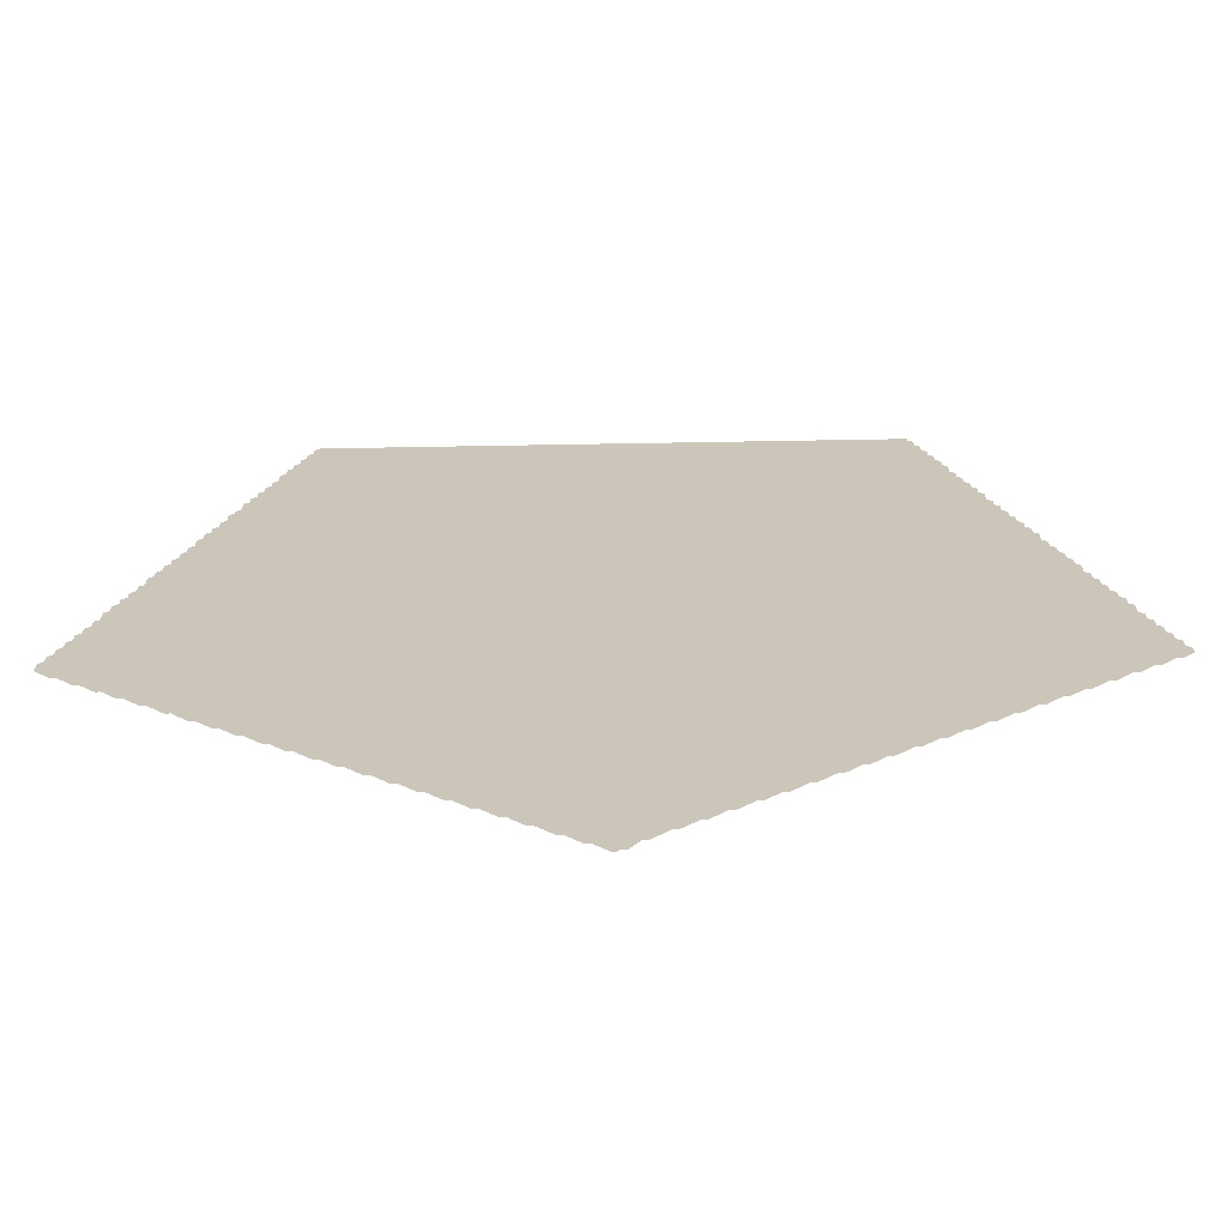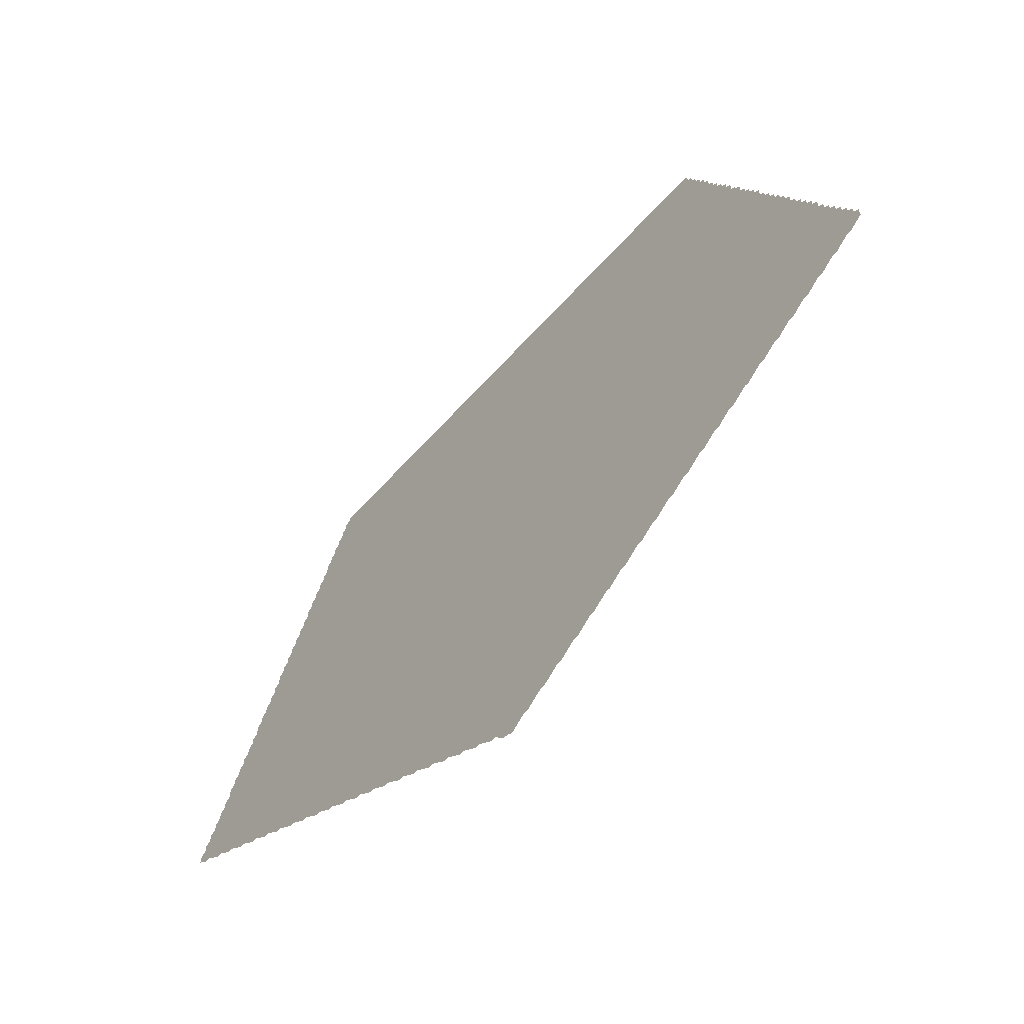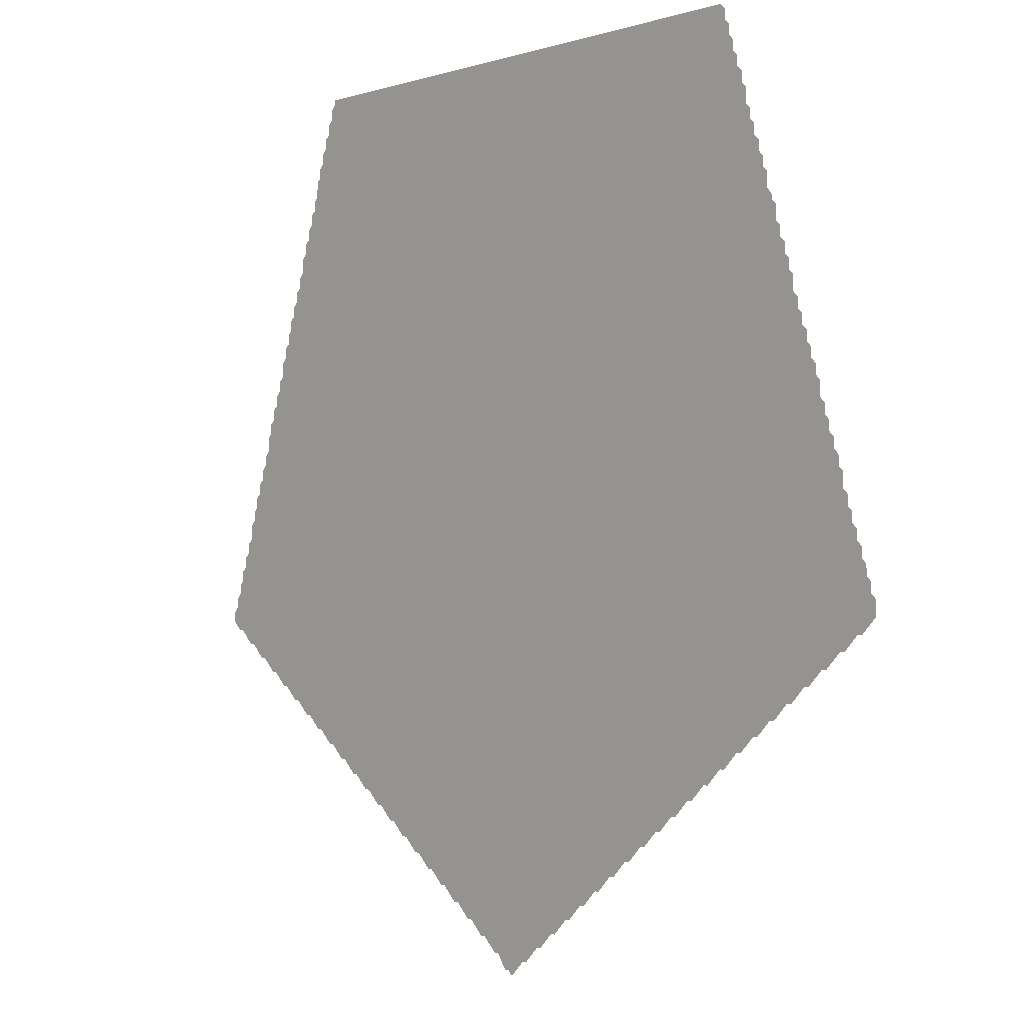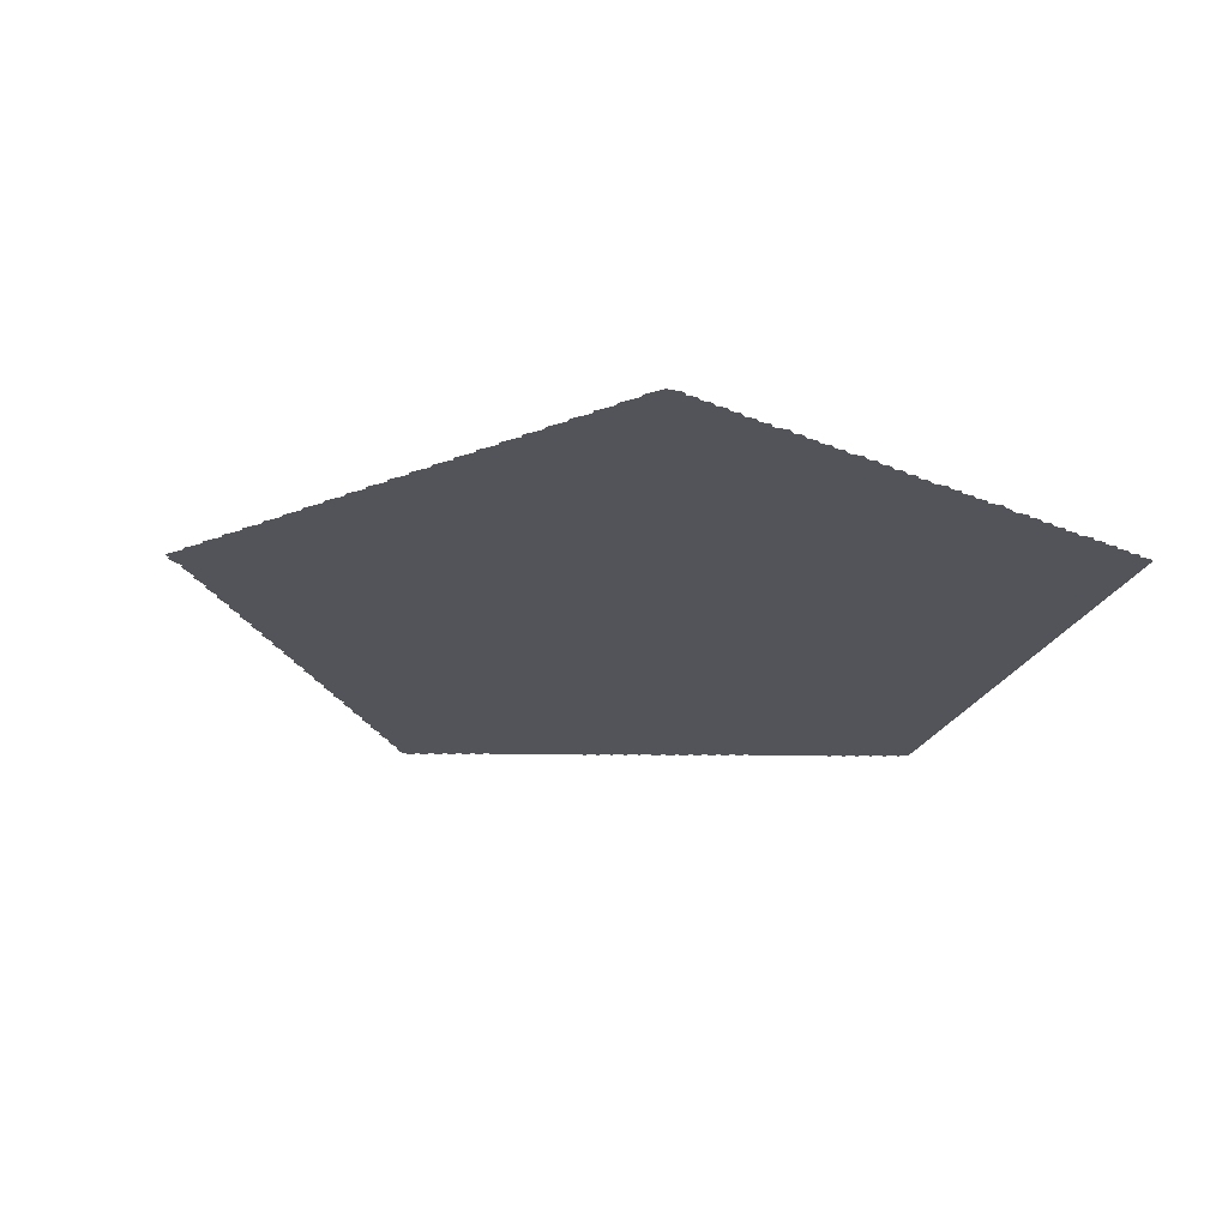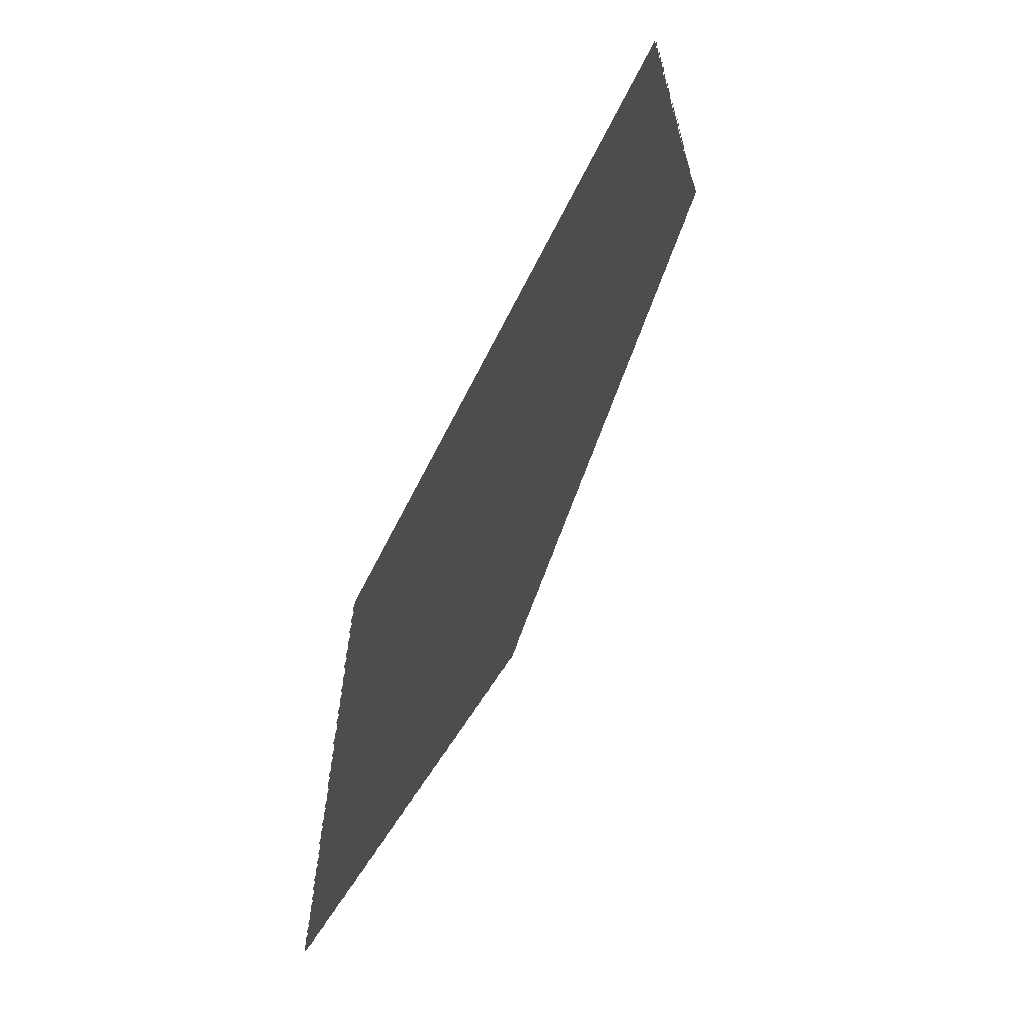
<metadata>
{"format":"obj","ext":"obj","renderer":"f3d","projection":"perspective","resolution":1024,"background":"white","views":[{"elev":-68.9,"azim":1.0,"up":"+Z"},{"elev":-66.4,"azim":-132.8,"up":"+Z"},{"elev":-2.8,"azim":-132.4,"up":"+Z"},{"elev":-23.7,"azim":-108.3,"up":"+Y"},{"elev":68.4,"azim":-64.3,"up":"+Z"}]}
</metadata>
<code>
v -0.02 0 -1.03
v -0.05 0 -1
v -0.06 0 -1
v -0.09 0 -0.97
v -0.1 0 -0.97
v -0.13 0 -0.94
v -0.14 0 -0.94
v -0.17 0 -0.91
v -0.18 0 -0.91
v -0.21 0 -0.88
v -0.22 0 -0.88
v -0.25 0 -0.85
v -0.26 0 -0.85
v -0.29 0 -0.82
v -0.3 0 -0.82
v -0.33 0 -0.79
v -0.34 0 -0.79
v -0.37 0 -0.76
v -0.38 0 -0.76
v -0.41 0 -0.73
v -0.42 0 -0.73
v -0.45 0 -0.7
v -0.46 0 -0.7
v -0.49 0 -0.67
v -0.5 0 -0.67
v -0.53 0 -0.64
v -0.54 0 -0.64
v -0.57 0 -0.61
v -0.58 0 -0.61
v -0.61 0 -0.58
v -0.62 0 -0.58
v -0.65 0 -0.55
v -0.66 0 -0.55
v -0.69 0 -0.52
v -0.7 0 -0.52
v -0.73 0 -0.49
v -0.74 0 -0.49
v -0.77 0 -0.46
v -0.78 0 -0.46
v -0.81 0 -0.43
v -0.82 0 -0.43
v -0.85 0 -0.4
v -0.86 0 -0.4
v -0.89 0 -0.37
v -0.9 0 -0.37
v -0.93 0 -0.34
v -0.93 0 -0.31
v -0.92 0 -0.3
v -0.92 0 -0.28
v -0.91 0 -0.27
v -0.91 0 -0.25
v -0.9 0 -0.24
v -0.9 0 -0.22
v -0.89 0 -0.21
v -0.89 0 -0.19
v -0.88 0 -0.18
v -0.88 0 -0.16
v -0.87 0 -0.15
v -0.87 0 -0.13
v -0.86 0 -0.12
v -0.86 0 -0.09
v -0.85 0 -0.08
v -0.85 0 -0.06
v -0.84 0 -0.05
v -0.84 0 -0.03
v -0.83 0 -0.02
v -0.83 0 0
v -0.82 0 0.01
v -0.82 0 0.03
v -0.81 0 0.04
v -0.81 0 0.07
v -0.8 0 0.08
v -0.8 0 0.1
v -0.79 0 0.11
v -0.79 0 0.13
v -0.78 0 0.14
v -0.78 0 0.16
v -0.77 0 0.17
v -0.77 0 0.19
v -0.76 0 0.2
v -0.76 0 0.22
v -0.75 0 0.23
v -0.75 0 0.26
v -0.74 0 0.27
v -0.74 0 0.29
v -0.73 0 0.3
v -0.73 0 0.32
v -0.72 0 0.33
v -0.72 0 0.35
v -0.71 0 0.36
v -0.71 0 0.39
v -0.7 0 0.4
v -0.7 0 0.41
v -0.69 0 0.42
v -0.69 0 0.45
v -0.68 0 0.46
v -0.68 0 0.48
v -0.67 0 0.49
v -0.67 0 0.51
v -0.66 0 0.52
v -0.66 0 0.54
v -0.65 0 0.55
v -0.65 0 0.57
v -0.64 0 0.58
v -0.64 0 0.61
v -0.63 0 0.62
v -0.63 0 0.64
v -0.62 0 0.65
v -0.62 0 0.67
v -0.61 0 0.68
v -0.61 0 0.7
v -0.6 0 0.71
v -0.6 0 0.73
v -0.59 0 0.74
v -0.59 0 0.76
v -0.58 0 0.77
v 0.54 0 0.77
v 0.54 0 0.76
v 0.55 0 0.75
v 0.55 0 0.73
v 0.56 0 0.72
v 0.56 0 0.7
v 0.57 0 0.69
v 0.57 0 0.67
v 0.58 0 0.66
v 0.58 0 0.64
v 0.59 0 0.63
v 0.59 0 0.61
v 0.6 0 0.6
v 0.6 0 0.57
v 0.61 0 0.56
v 0.61 0 0.54
v 0.62 0 0.53
v 0.62 0 0.51
v 0.63 0 0.5
v 0.63 0 0.48
v 0.64 0 0.47
v 0.64 0 0.45
v 0.65 0 0.44
v 0.65 0 0.41
v 0.66 0 0.4
v 0.66 0 0.38
v 0.67 0 0.37
v 0.67 0 0.35
v 0.68 0 0.34
v 0.68 0 0.32
v 0.69 0 0.31
v 0.69 0 0.29
v 0.7 0 0.28
v 0.7 0 0.26
v 0.71 0 0.25
v 0.71 0 0.23
v 0.72 0 0.22
v 0.72 0 0.19
v 0.73 0 0.18
v 0.73 0 0.16
v 0.74 0 0.15
v 0.74 0 0.13
v 0.75 0 0.12
v 0.75 0 0.1
v 0.76 0 0.09
v 0.76 0 0.07
v 0.77 0 0.06
v 0.77 0 0.03
v 0.78 0 0.02
v 0.78 0 0
v 0.79 0 -0.01
v 0.79 0 -0.03
v 0.8 0 -0.04
v 0.8 0 -0.06
v 0.81 0 -0.07
v 0.81 0 -0.09
v 0.82 0 -0.1
v 0.82 0 -0.12
v 0.83 0 -0.13
v 0.83 0 -0.16
v 0.84 0 -0.17
v 0.84 0 -0.19
v 0.85 0 -0.2
v 0.85 0 -0.22
v 0.86 0 -0.23
v 0.86 0 -0.25
v 0.87 0 -0.26
v 0.87 0 -0.28
v 0.88 0 -0.29
v 0.88 0 -0.31
v 0.89 0 -0.32
v 0.89 0 -0.34
v 0.87 0 -0.36
v 0.86 0 -0.36
v 0.83 0 -0.39
v 0.82 0 -0.39
v 0.79 0 -0.42
v 0.78 0 -0.42
v 0.75 0 -0.45
v 0.74 0 -0.45
v 0.71 0 -0.48
v 0.7 0 -0.48
v 0.67 0 -0.51
v 0.66 0 -0.51
v 0.63 0 -0.54
v 0.62 0 -0.54
v 0.59 0 -0.57
v 0.58 0 -0.57
v 0.55 0 -0.6
v 0.54 0 -0.6
v 0.51 0 -0.63
v 0.5 0 -0.63
v 0.47 0 -0.66
v 0.46 0 -0.66
v 0.43 0 -0.69
v 0.42 0 -0.69
v 0.39 0 -0.72
v 0.38 0 -0.72
v 0.35 0 -0.75
v 0.34 0 -0.75
v 0.31 0 -0.78
v 0.3 0 -0.78
v 0.27 0 -0.81
v 0.26 0 -0.81
v 0.23 0 -0.84
v 0.22 0 -0.84
v 0.19 0 -0.87
v 0.18 0 -0.87
v 0.15 0 -0.9
v 0.14 0 -0.9
v 0.11 0 -0.93
v 0.1 0 -0.93
v 0.07 0 -0.96
v 0.06 0 -0.96
v 0.03 0 -0.99
v 0.02 0 -0.99
v 0 0 -1.02
v -0.01 0 -1.02
f 234 1 2
f 2 3 4
f 234 2 4
f 4 5 6
f 234 4 6
f 6 7 8
f 234 6 8
f 8 9 10
f 234 8 10
f 10 11 12
f 234 10 12
f 12 13 14
f 234 12 14
f 14 15 16
f 234 14 16
f 16 17 18
f 234 16 18
f 18 19 20
f 234 18 20
f 20 21 22
f 234 20 22
f 22 23 24
f 234 22 24
f 24 25 26
f 234 24 26
f 26 27 28
f 234 26 28
f 28 29 30
f 234 28 30
f 30 31 32
f 234 30 32
f 32 33 34
f 234 32 34
f 34 35 36
f 234 34 36
f 36 37 38
f 234 36 38
f 38 39 40
f 234 38 40
f 40 41 42
f 234 40 42
f 42 43 44
f 234 42 44
f 44 45 46
f 234 44 46
f 234 46 47
f 234 47 48
f 234 48 49
f 234 49 50
f 234 50 51
f 234 51 52
f 234 52 53
f 234 53 54
f 234 54 55
f 234 55 56
f 234 56 57
f 234 57 58
f 234 58 59
f 234 59 60
f 234 60 61
f 234 61 62
f 234 62 63
f 234 63 64
f 234 64 65
f 234 65 66
f 234 66 67
f 234 67 68
f 234 68 69
f 234 69 70
f 234 70 71
f 234 71 72
f 234 72 73
f 234 73 74
f 234 74 75
f 234 75 76
f 234 76 77
f 234 77 78
f 234 78 79
f 234 79 80
f 234 80 81
f 234 81 82
f 234 82 83
f 234 83 84
f 234 84 85
f 234 85 86
f 234 86 87
f 234 87 88
f 234 88 89
f 234 89 90
f 234 90 91
f 234 91 92
f 234 92 93
f 234 93 94
f 234 94 95
f 234 95 96
f 234 96 97
f 234 97 98
f 234 98 99
f 234 99 100
f 234 100 101
f 234 101 102
f 234 102 103
f 234 103 104
f 234 104 105
f 234 105 106
f 234 106 107
f 234 107 108
f 234 108 109
f 234 109 110
f 234 110 111
f 234 111 112
f 234 112 113
f 234 113 114
f 234 114 115
f 234 115 116
f 234 116 117
f 234 117 118
f 234 118 119
f 234 119 120
f 234 120 121
f 234 121 122
f 234 122 123
f 234 123 124
f 234 124 125
f 234 125 126
f 234 126 127
f 234 127 128
f 234 128 129
f 234 129 130
f 234 130 131
f 234 131 132
f 234 132 133
f 234 133 134
f 234 134 135
f 234 135 136
f 234 136 137
f 234 137 138
f 234 138 139
f 234 139 140
f 234 140 141
f 234 141 142
f 234 142 143
f 234 143 144
f 234 144 145
f 234 145 146
f 234 146 147
f 234 147 148
f 234 148 149
f 234 149 150
f 234 150 151
f 234 151 152
f 234 152 153
f 234 153 154
f 234 154 155
f 234 155 156
f 234 156 157
f 234 157 158
f 234 158 159
f 234 159 160
f 234 160 161
f 234 161 162
f 234 162 163
f 234 163 164
f 234 164 165
f 234 165 166
f 234 166 167
f 234 167 168
f 234 168 169
f 234 169 170
f 234 170 171
f 234 171 172
f 234 172 173
f 234 173 174
f 234 174 175
f 234 175 176
f 176 177 178
f 178 179 180
f 176 178 180
f 180 181 182
f 176 180 182
f 182 183 184
f 176 182 184
f 184 185 186
f 186 187 188
f 184 186 188
f 184 188 189
f 176 184 189
f 176 189 190
f 176 190 191
f 176 191 192
f 176 192 193
f 176 193 194
f 176 194 195
f 176 195 196
f 176 196 197
f 176 197 198
f 176 198 199
f 176 199 200
f 176 200 201
f 176 201 202
f 176 202 203
f 176 203 204
f 176 204 205
f 176 205 206
f 176 206 207
f 176 207 208
f 176 208 209
f 176 209 210
f 176 210 211
f 176 211 212
f 176 212 213
f 176 213 214
f 176 214 215
f 176 215 216
f 176 216 217
f 176 217 218
f 176 218 219
f 176 219 220
f 176 220 221
f 176 221 222
f 176 222 223
f 176 223 224
f 176 224 225
f 176 225 226
f 176 226 227
f 176 227 228
f 176 228 229
f 176 229 230
f 176 230 231
f 176 231 232
f 234 176 232
f 234 232 233

</code>
